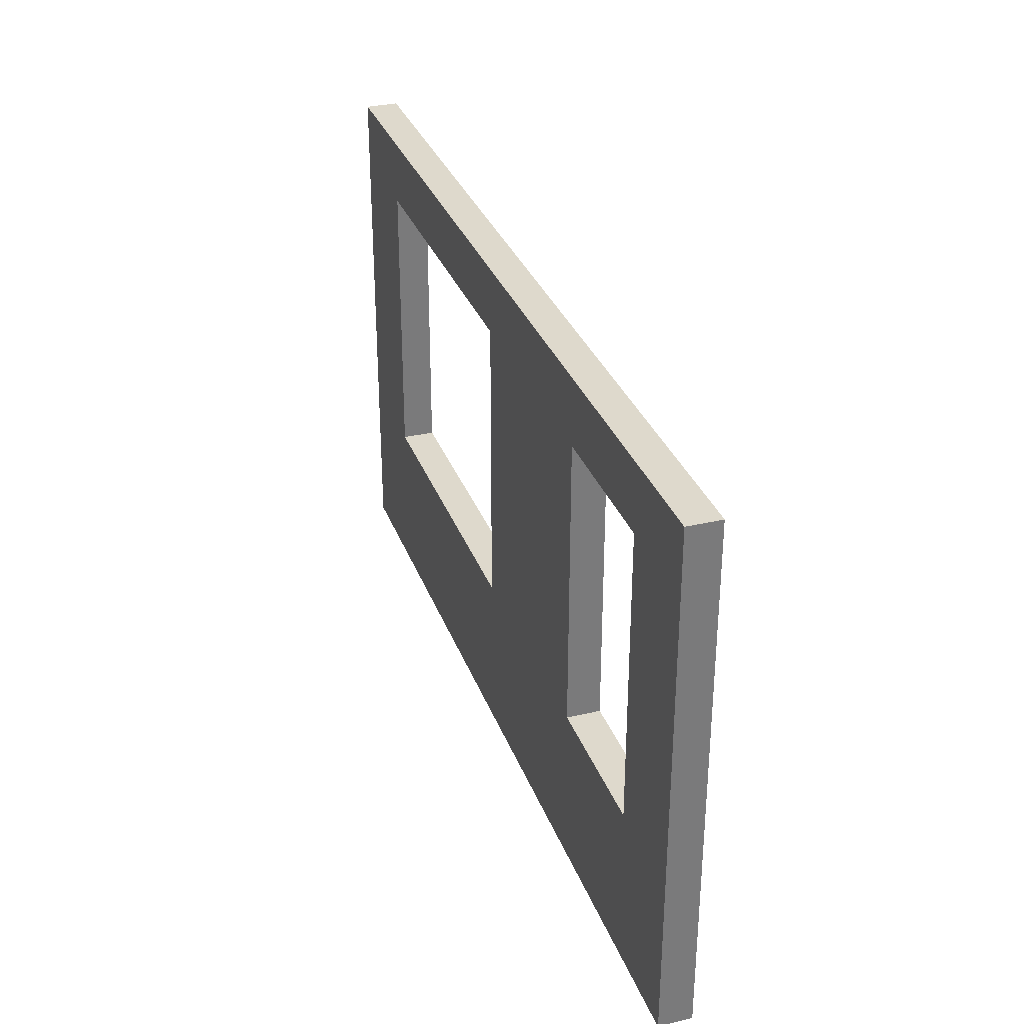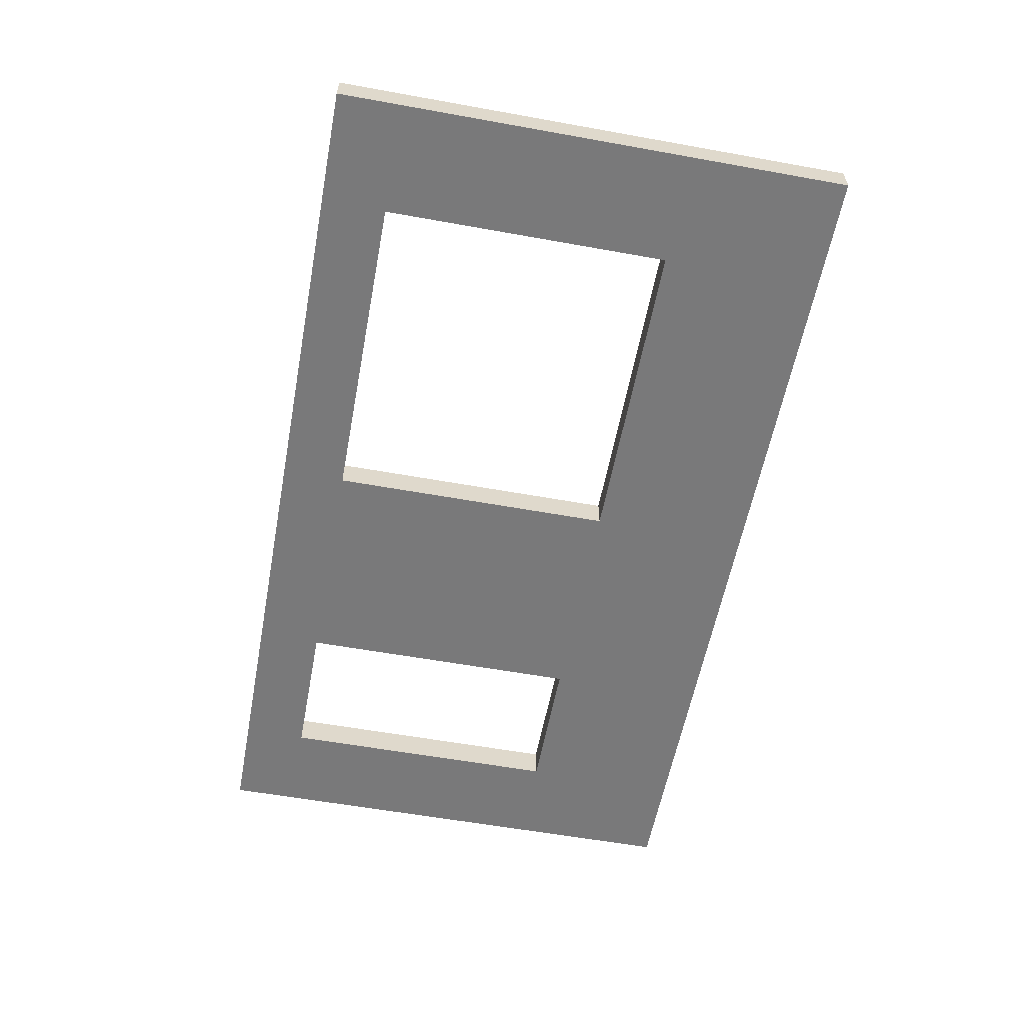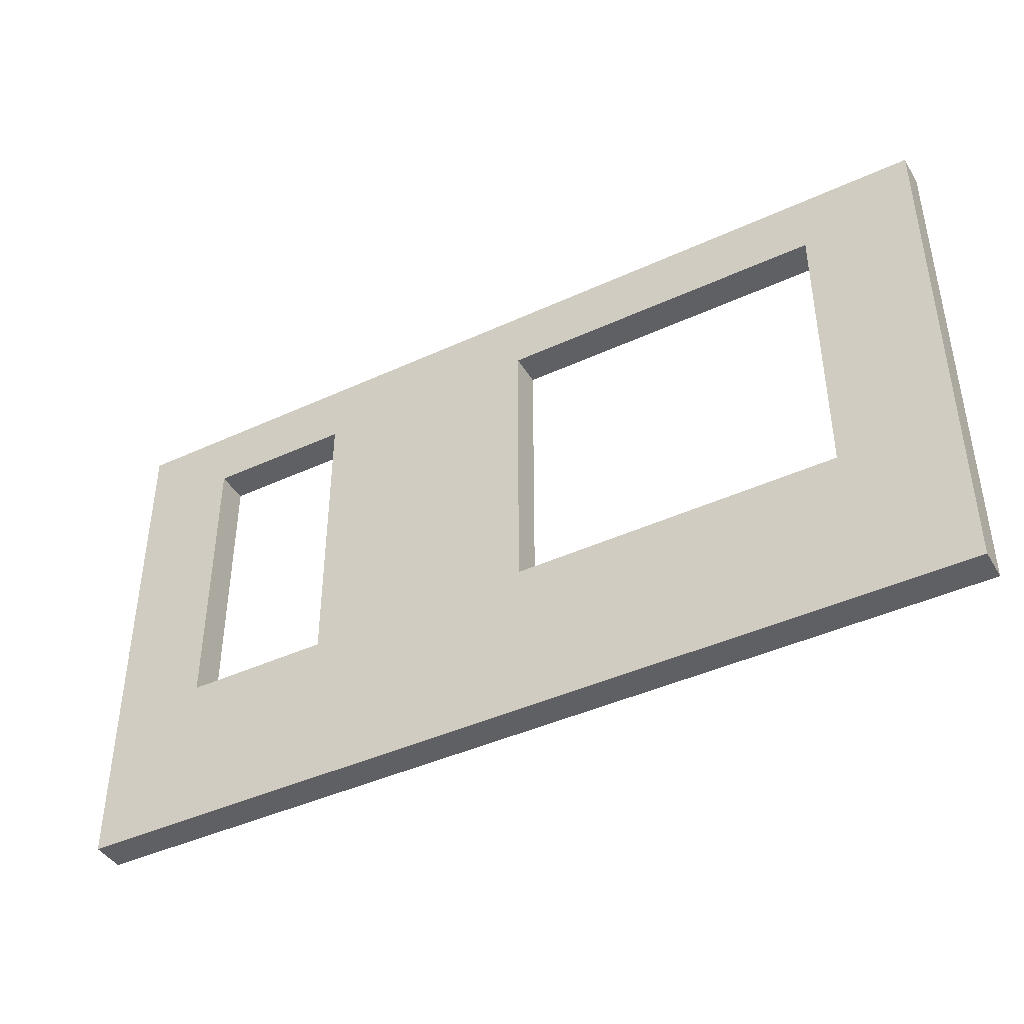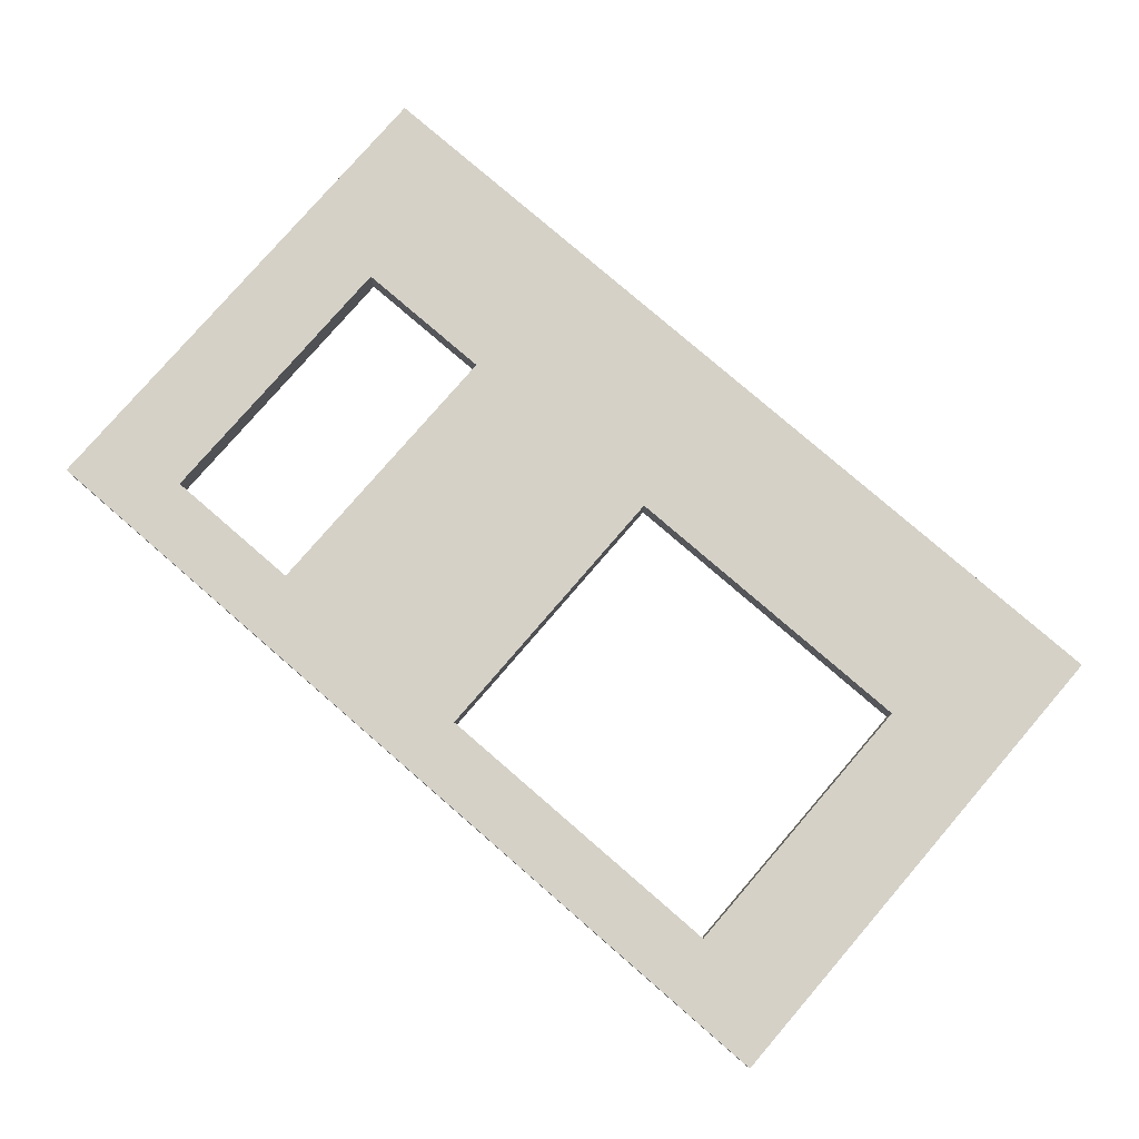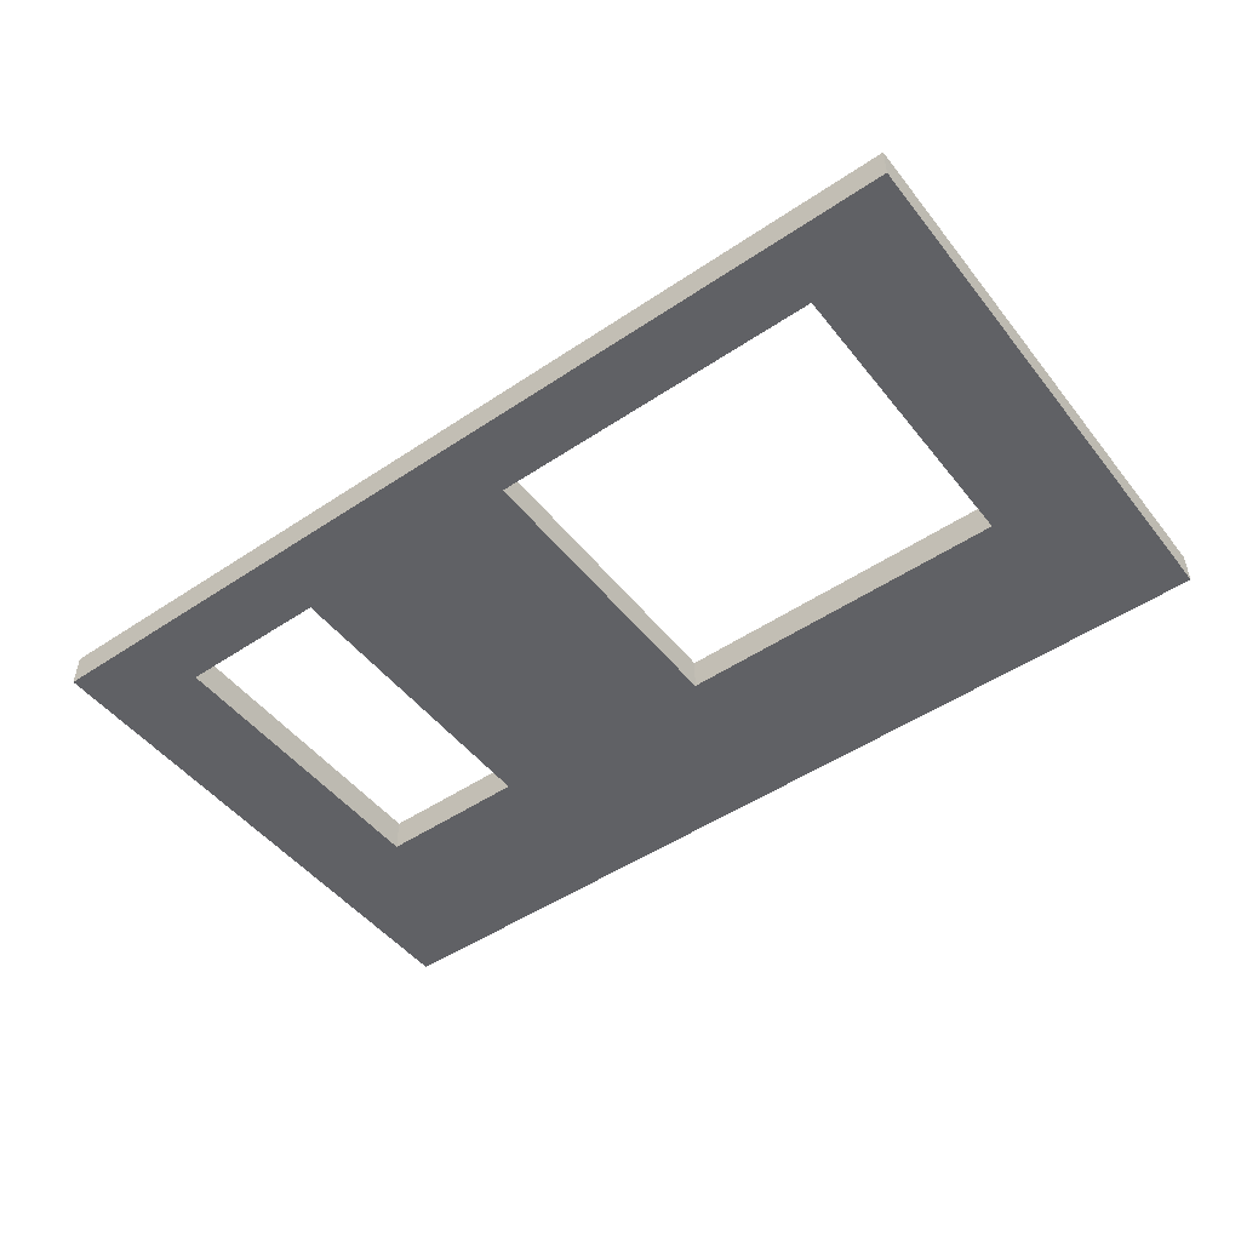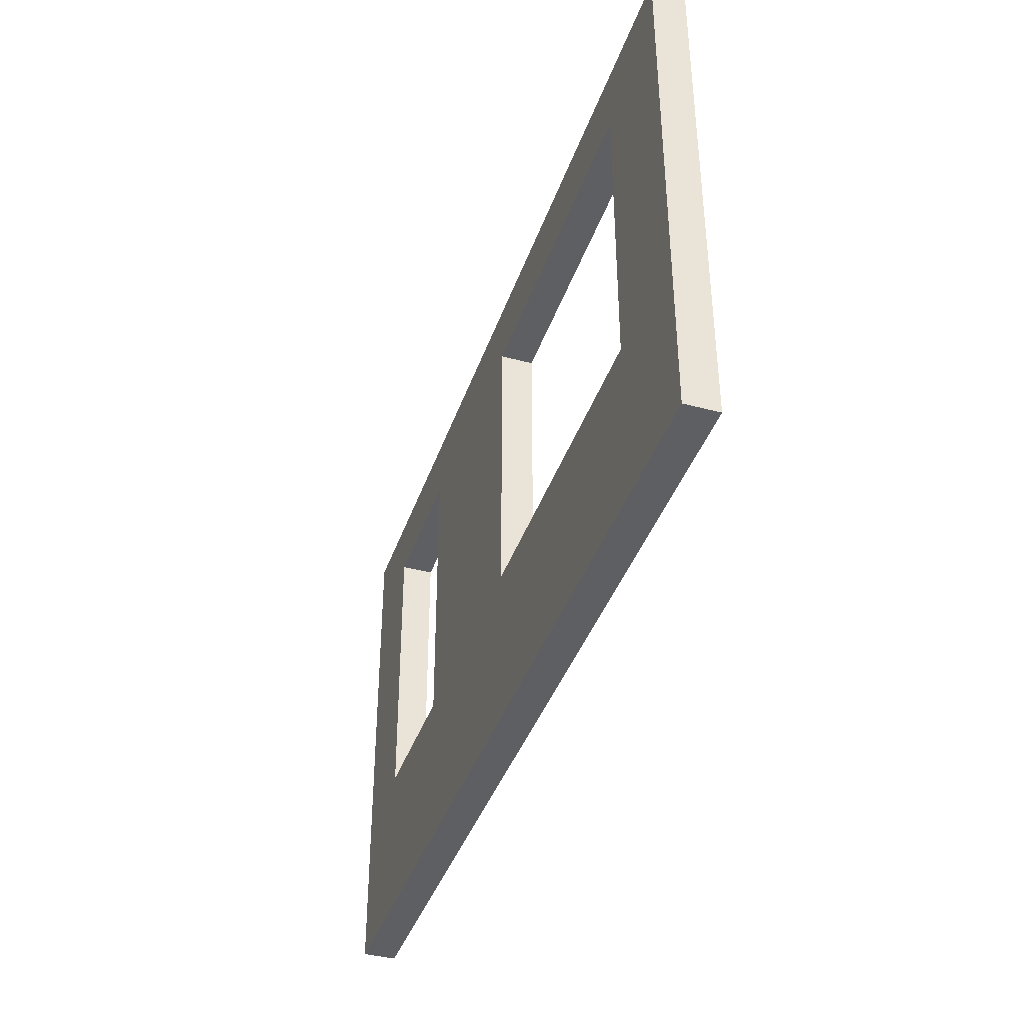
<metadata>
{"format":"obj","ext":"obj","renderer":"f3d","projection":"perspective","resolution":1024,"background":"white","views":[{"elev":32.0,"azim":71.6,"up":"+Y"},{"elev":-57.8,"azim":-100.6,"up":"+Z"},{"elev":-42.4,"azim":-151.1,"up":"+Y"},{"elev":79.4,"azim":-139.2,"up":"+Z"},{"elev":-49.0,"azim":-143.3,"up":"+Z"},{"elev":-39.9,"azim":-108.2,"up":"+Y"}]}
</metadata>
<code>
o 267101
v -2.516 11.7 4.301
v -2.516 9.5 4.301
v -2.516 8.5 4.301
v -8.116 8.5 4.301
v -8.116 11.3 4.301
v -8.116 11.7 4.301
v -4.016 9.5 4.301
v -3.116 9.5 4.301
v -3.116 11.3 4.301
v -4.016 11.3 4.301
v -7.416 9.5 4.301
v -5.416 9.5 4.301
v -5.416 11.3 4.301
v -7.416 11.3 4.301
v -2.516 8.5 4.501
v -2.516 11.7 4.501
v -2.716 11.7 4.501
v -7.916 11.7 4.501
v -8.116 11.7 4.501
v -8.116 11.3 4.501
v -8.116 8.5 4.501
v -7.916 8.5 4.501
v -4.016 9.5 4.501
v -4.016 11.3 4.501
v -3.116 11.3 4.501
v -3.116 9.5 4.501
v -7.416 9.5 4.501
v -7.416 11.3 4.501
v -5.416 11.3 4.501
v -5.416 9.5 4.501
f 3 8 2
f 8 3 7
f 2 8 9
f 1 9 10
f 1 2 9
f 10 7 12
f 1 10 13
f 3 12 7
f 12 4 11
f 4 12 3
f 11 4 5
f 13 14 6
f 5 6 14
f 11 5 14
f 13 6 1
f 12 13 10
f 21 22 27
f 27 22 30
f 21 27 20
f 19 20 18
f 18 28 29
f 28 18 20
f 20 27 28
f 29 17 18
f 24 30 23
f 23 30 15
f 26 15 16
f 15 26 23
f 30 22 15
f 24 25 17
f 16 17 25
f 25 26 16
f 24 17 29
f 30 24 29
f 4 3 22
f 15 22 3
f 22 21 4
f 1 6 18
f 18 6 19
f 1 18 17
f 17 16 1
f 6 5 20
f 20 19 6
f 5 4 20
f 21 20 4
f 16 15 2
f 3 2 15
f 2 1 16
f 24 23 7
f 7 10 24
f 25 24 10
f 10 9 25
f 26 25 9
f 9 8 26
f 23 26 7
f 8 7 26
f 28 27 11
f 11 14 28
f 29 28 13
f 14 13 28
f 30 29 13
f 13 12 30
f 27 30 12
f 12 11 27

</code>
